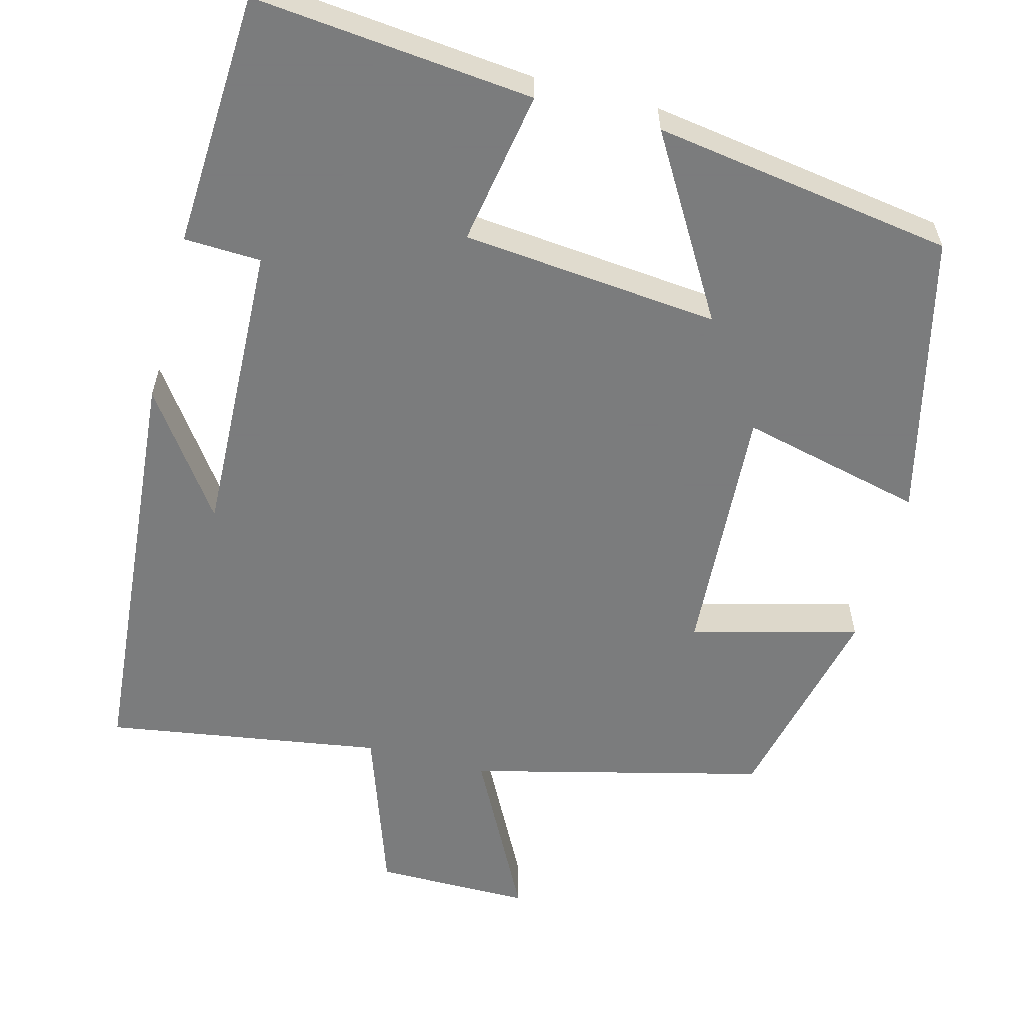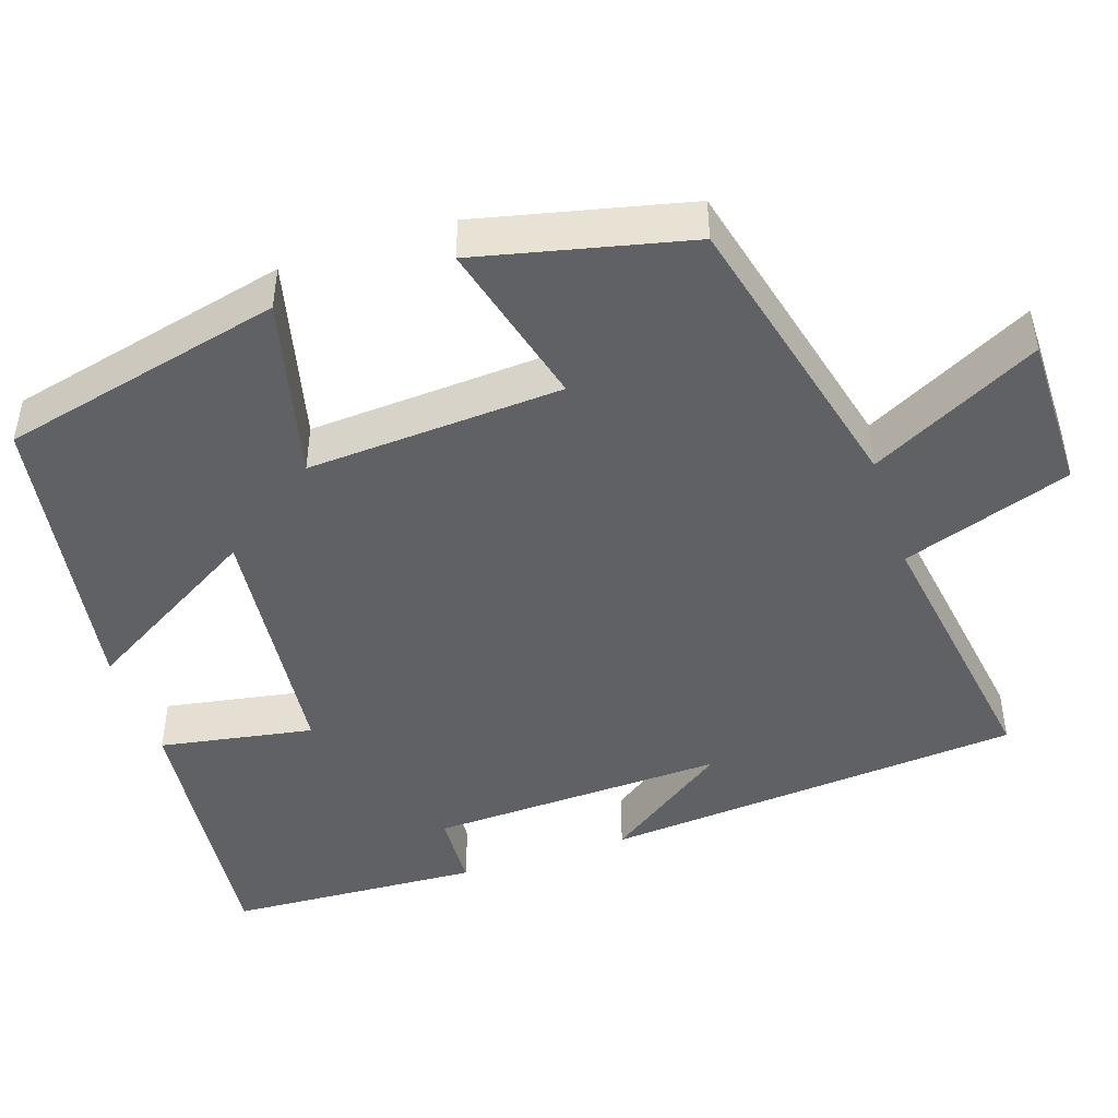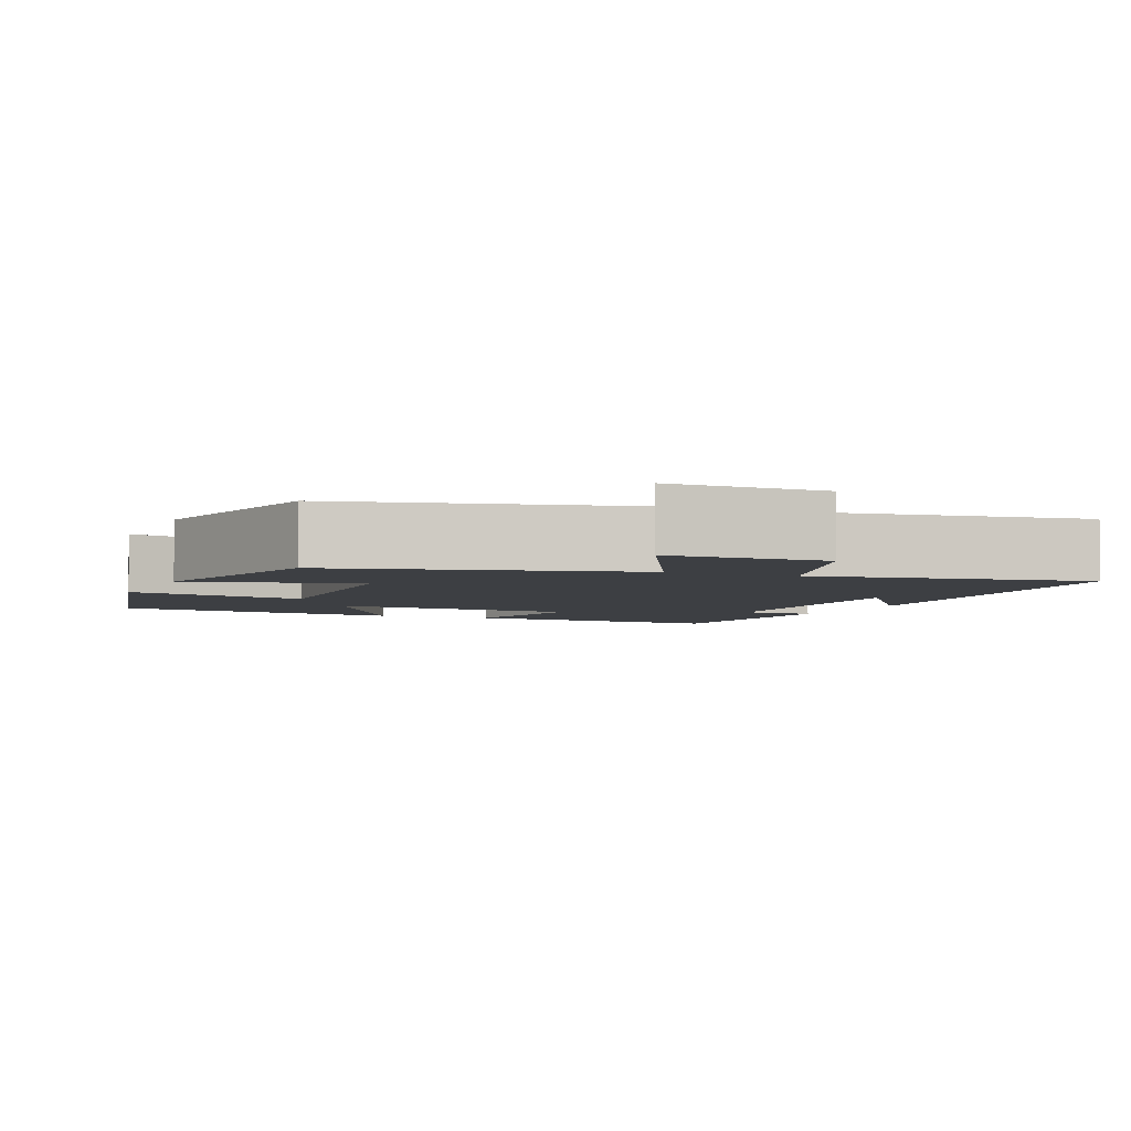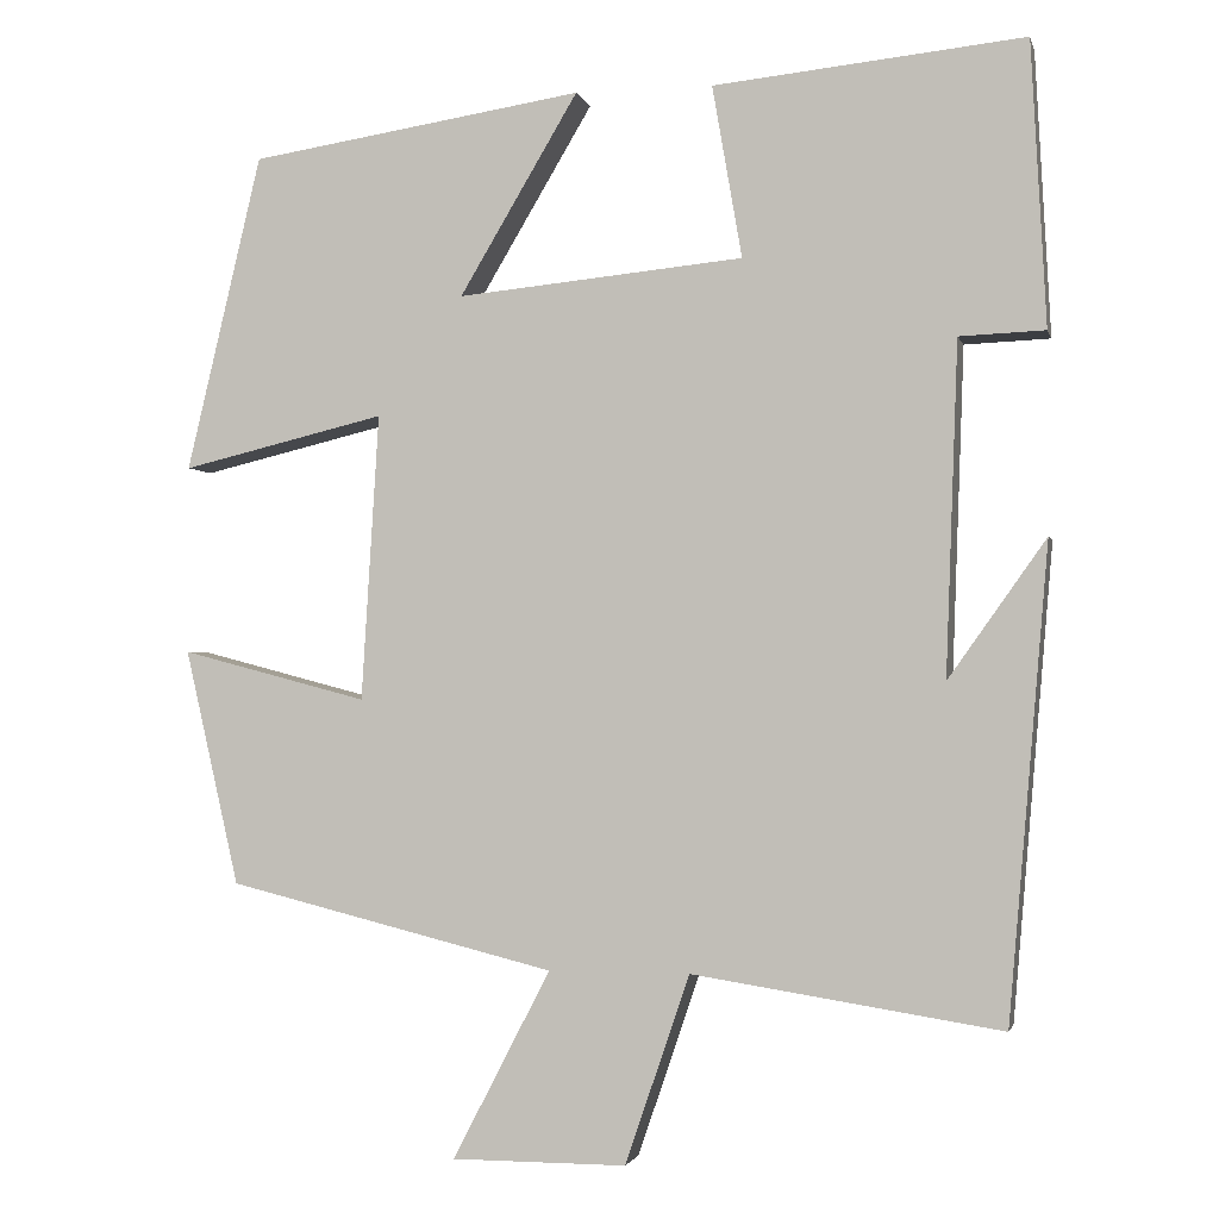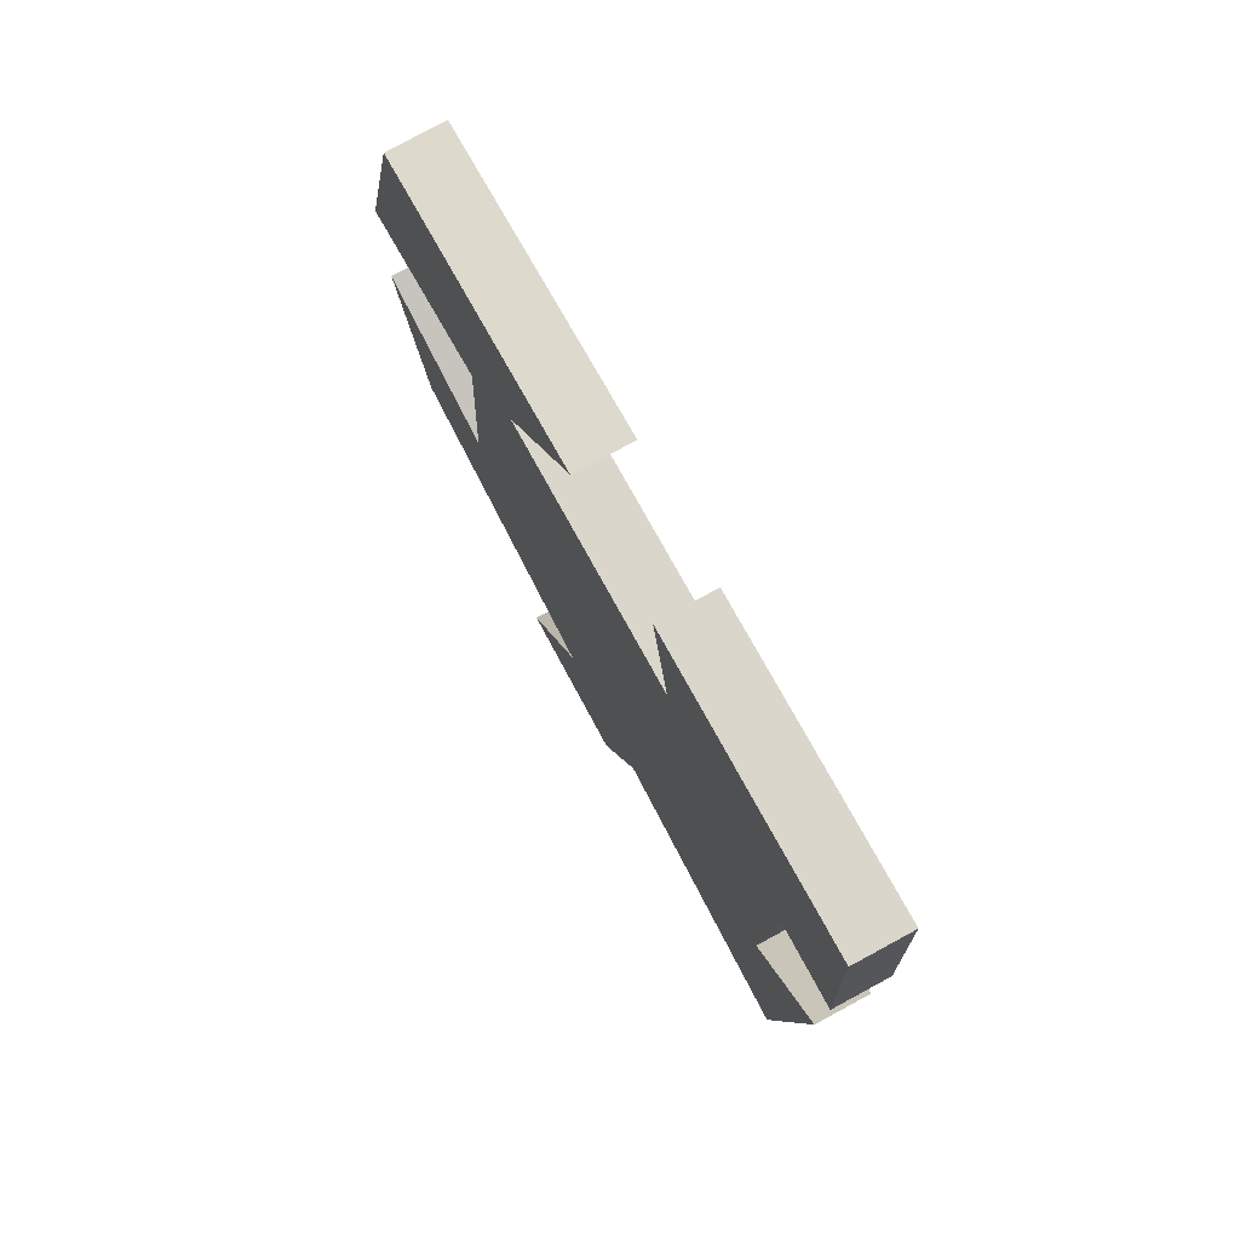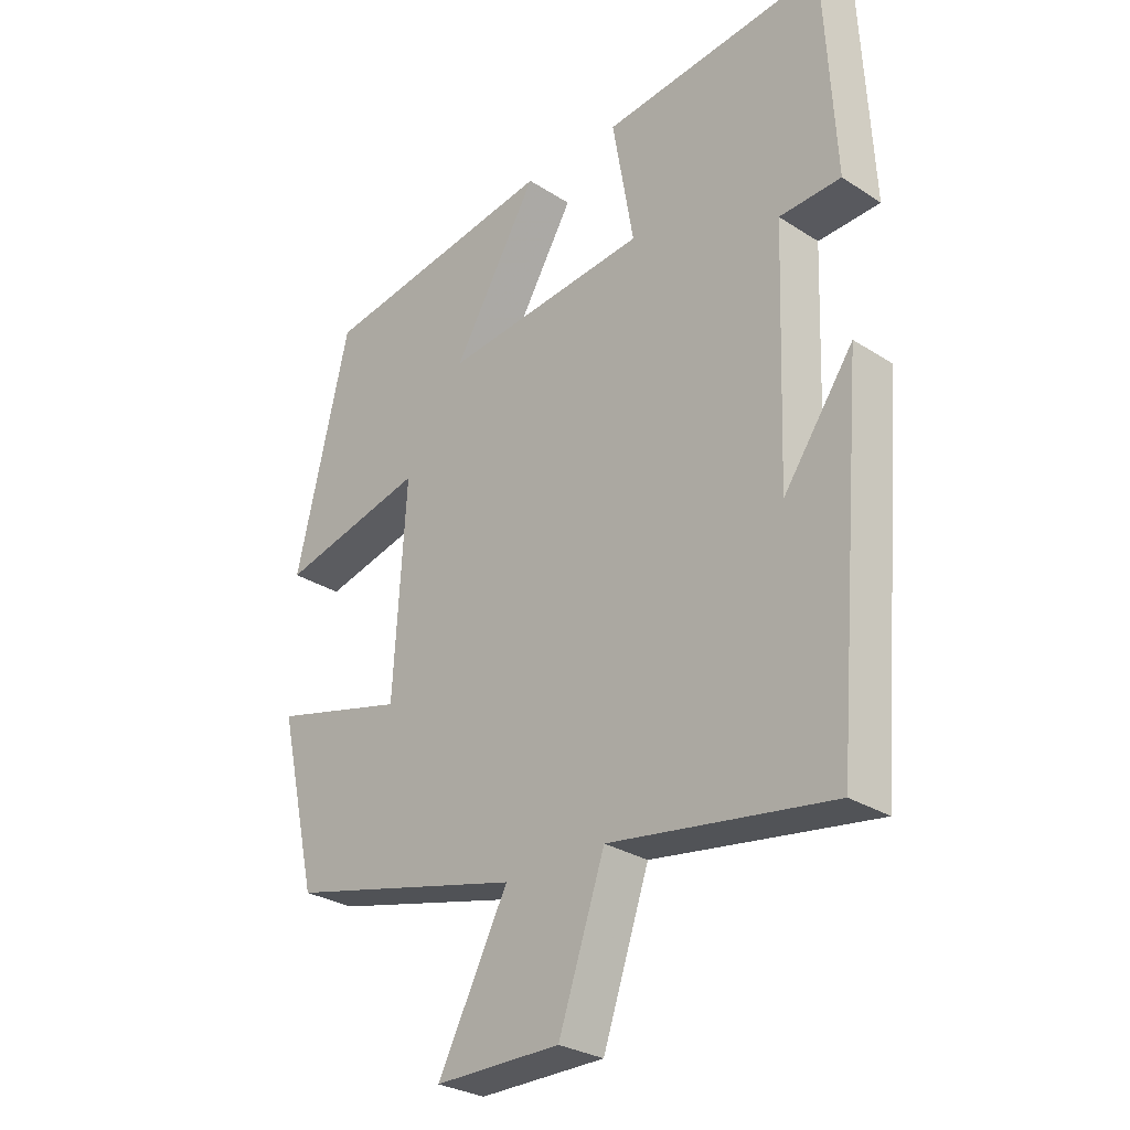
<metadata>
{"format":"obj","ext":"obj","renderer":"f3d","projection":"perspective","resolution":1024,"background":"white","views":[{"elev":-58.6,"azim":-14.7,"up":"+Y"},{"elev":-46.0,"azim":108.3,"up":"+Y"},{"elev":-4.0,"azim":156.8,"up":"+Y"},{"elev":-2.0,"azim":-167.0,"up":"+Z"},{"elev":78.0,"azim":-118.4,"up":"+Z"},{"elev":-28.8,"azim":-133.8,"up":"+Z"}]}
</metadata>
<code>
v -0.483 0.07 0.536
v -0.127 0.07 0.5
v -0.161 0.07 0.303
v 0.167 0.07 0.271
v 0.031 0.07 0.5
v 0.414 0.07 0.441
v 0.5 0.07 0.079
v 0.266 0.07 0.135
v 0.286 0.07 -0.193
v 0.5 0.07 -0.137
v 0.438 0.07 -0.407
v 0.062 0.07 -0.5
v 0.174 0.07 -0.716
v -0.026 0.07 -0.716
v -0.1 0.07 -0.5
v -0.454 0.07 -0.555
v -0.5 0.07 -0.015
v -0.388 0.07 -0.173
v -0.402 0.07 0.207
v -0.5 0.07 0.211
v -0.483 0 0.536
v -0.127 0 0.5
v -0.161 0 0.303
v 0.167 0 0.271
v 0.031 0 0.5
v 0.414 0 0.441
v 0.5 0 0.079
v 0.266 0 0.135
v 0.286 0 -0.193
v 0.5 0 -0.137
v 0.438 0 -0.407
v 0.062 0 -0.5
v 0.174 0 -0.716
v -0.026 0 -0.716
v -0.1 0 -0.5
v -0.454 0 -0.555
v -0.5 0 -0.015
v -0.388 0 -0.173
v -0.402 0 0.207
v -0.5 0 0.211
f 19 20 1 2
f 18 19 2 3
f 16 17 18
f 15 16 18 3
f 12 13 14 15
f 12 15 3 4
f 9 10 11 12
f 8 9 12 4
f 6 7 8
f 4 5 6 8
f 22 21 40 39
f 23 22 39 38
f 38 37 36
f 23 38 36 35
f 35 34 33 32
f 24 23 35 32
f 32 31 30 29
f 24 32 29 28
f 28 27 26
f 28 26 25 24
f 1 21 22 2
f 2 22 23 3
f 3 23 24 4
f 4 24 25 5
f 5 25 26 6
f 6 26 27 7
f 7 27 28 8
f 8 28 29 9
f 9 29 30 10
f 10 30 31 11
f 11 31 32 12
f 12 32 33 13
f 13 33 34 14
f 14 34 35 15
f 15 35 36 16
f 16 36 37 17
f 17 37 38 18
f 18 38 39 19
f 19 39 40 20
f 20 40 21 1

</code>
